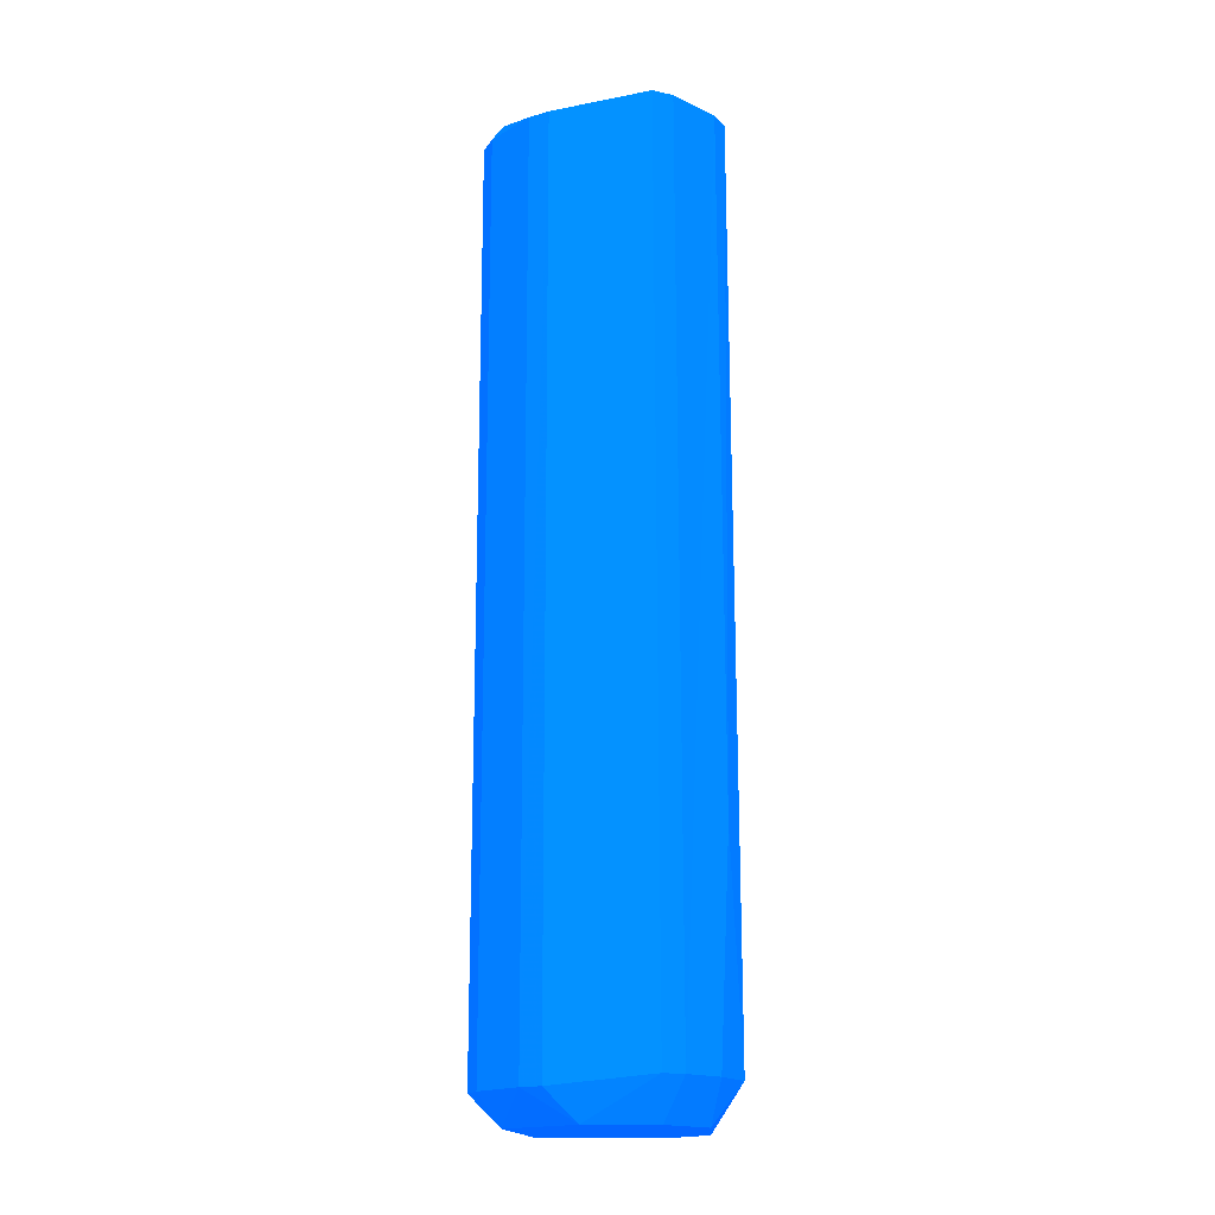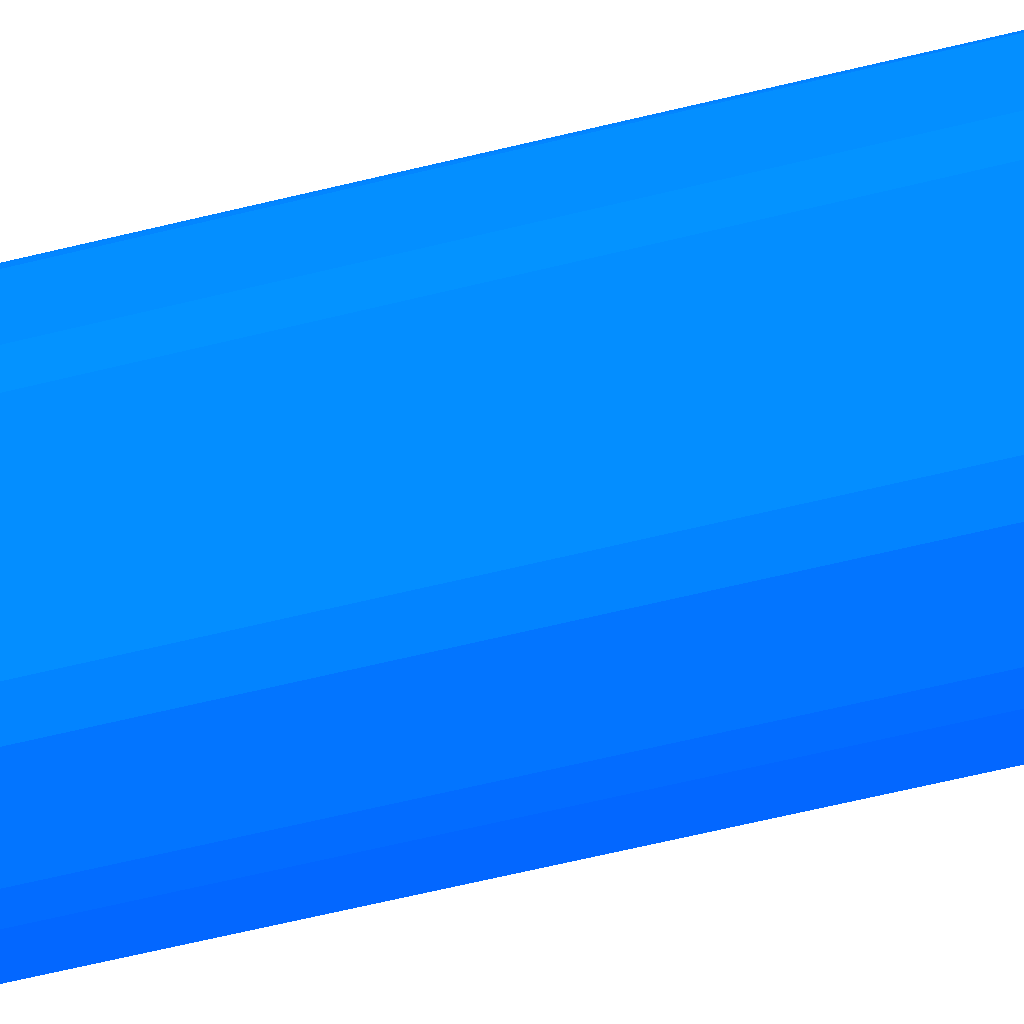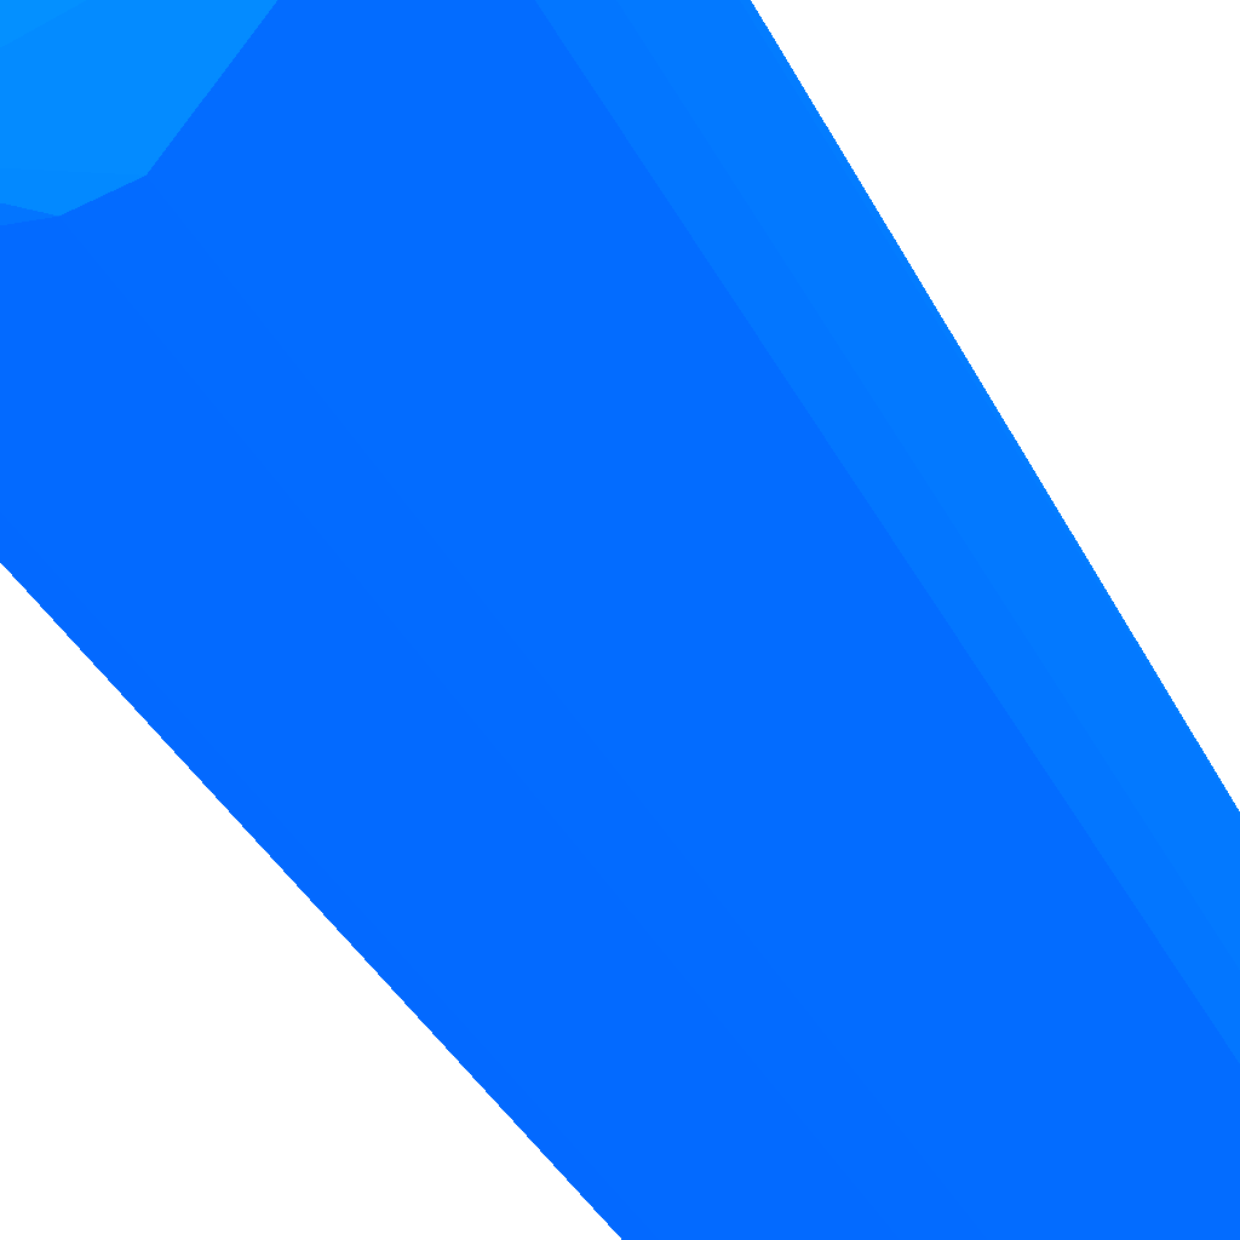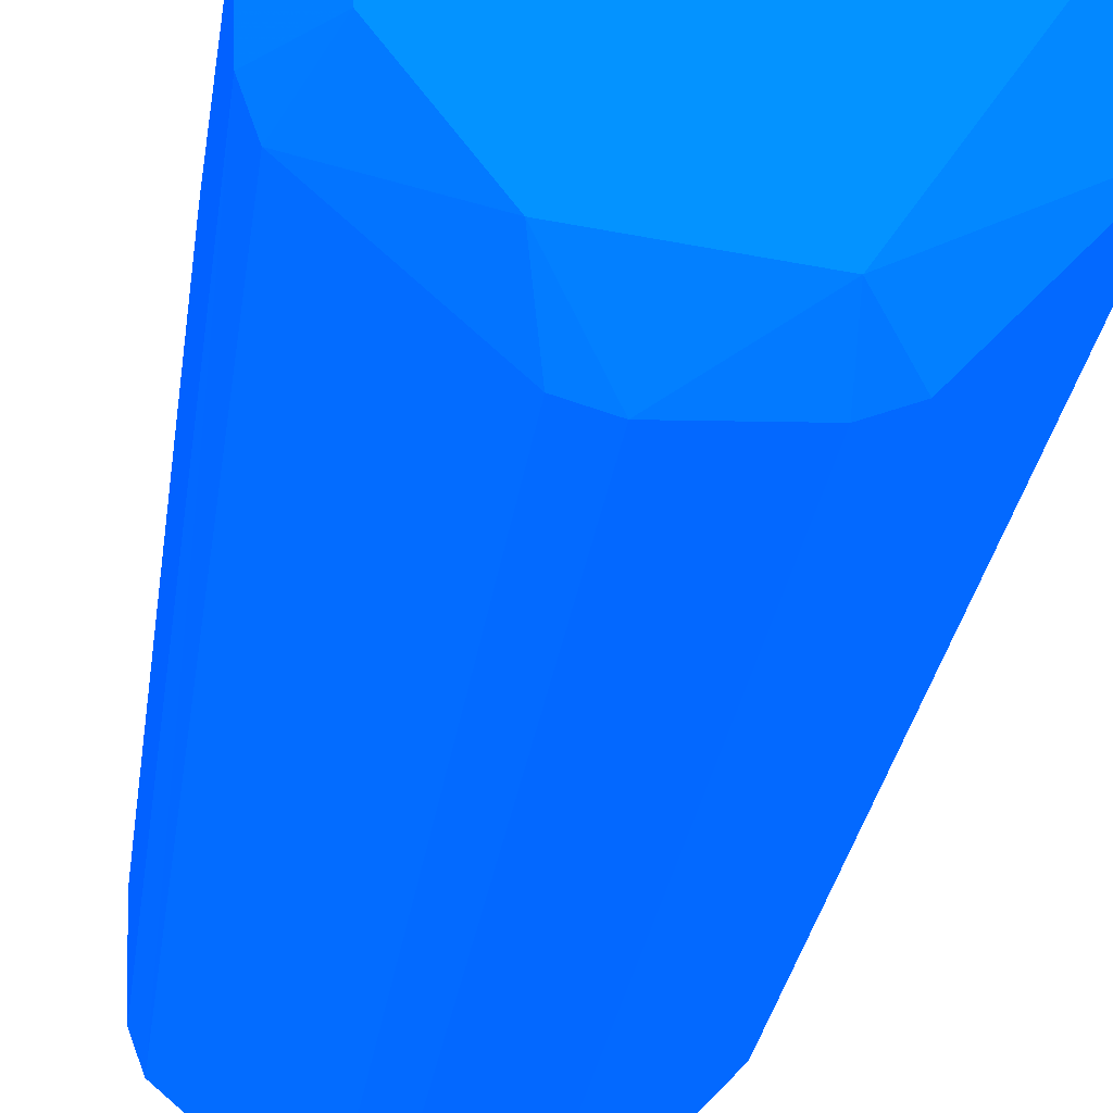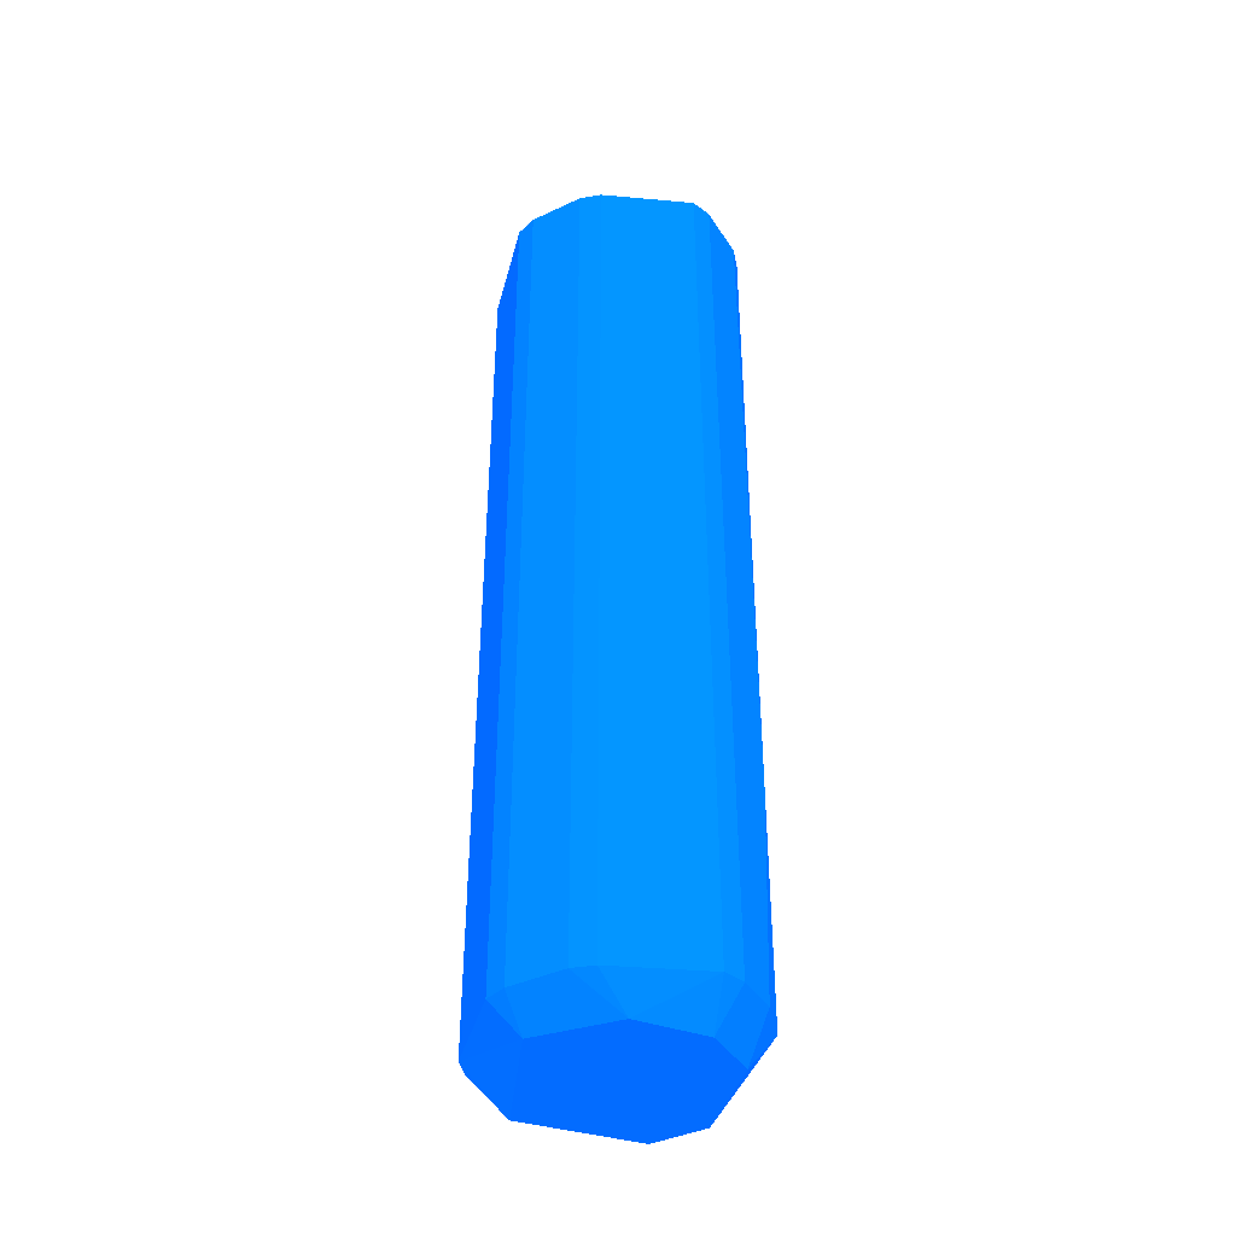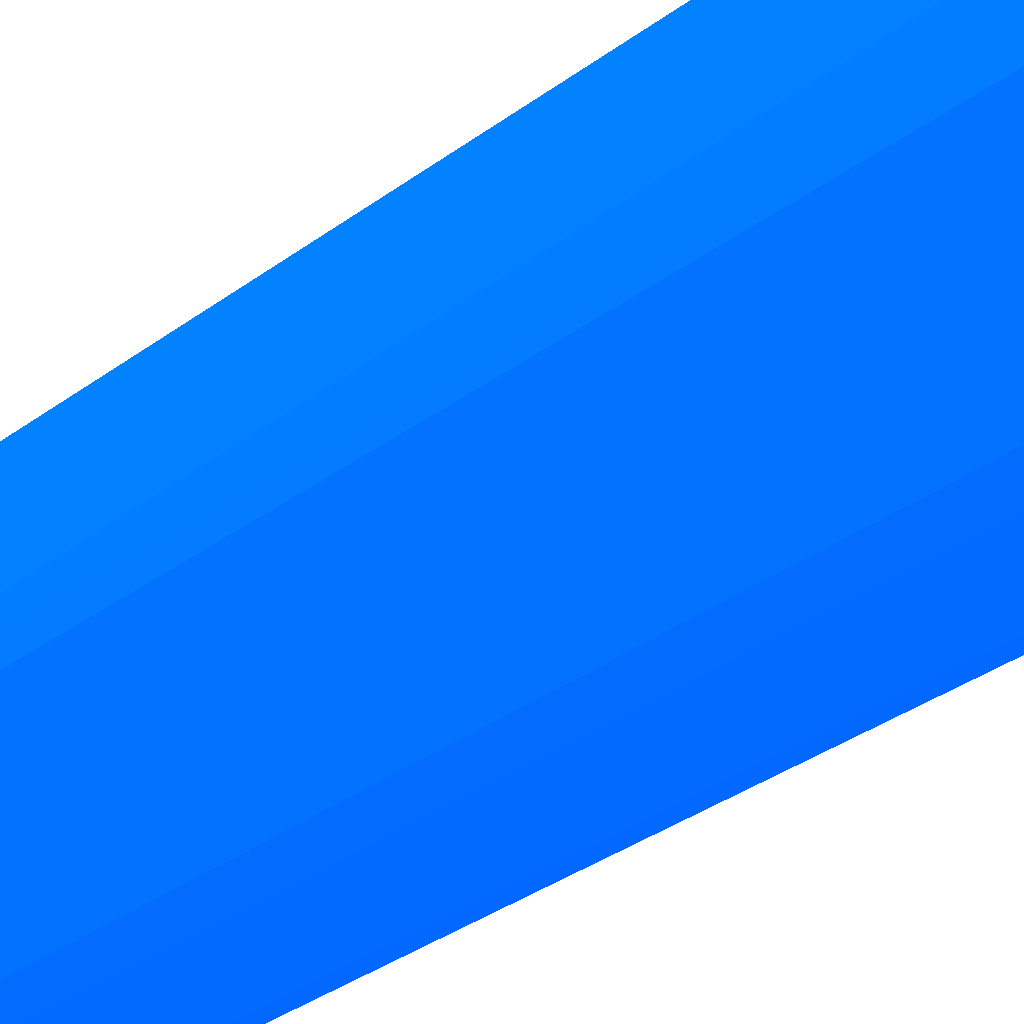
<metadata>
{"format":"obj","ext":"obj","renderer":"f3d","projection":"perspective","resolution":1024,"background":"white","views":[{"elev":-17.6,"azim":46.5,"up":"+Z"},{"elev":-59.9,"azim":104.3,"up":"+Y"},{"elev":-27.5,"azim":19.1,"up":"+Y"},{"elev":-19.8,"azim":174.4,"up":"+Y"},{"elev":-40.8,"azim":28.4,"up":"+Z"},{"elev":-27.6,"azim":-39.5,"up":"+Y"}]}
</metadata>
<code>
v -0.00047 -0.001581 -0.01009 0.007843 0.3098 0.9882
v 0.000849 0.001935 0.005698 0.007843 0.3098 0.9882
v 0.000506 0.002058 0.005699 0.007843 0.3098 0.9882
v -0.000504 -0.002061 0.005367 0.007843 0.3098 0.9882
v 0.002084 -0.000488 -0.00943 0.007843 0.3098 0.9882
v -0.001678 0.001091 -0.009759 0.007843 0.3098 0.9882
v -0.002074 -0.000187 0.005693 0.007843 0.3098 0.9882
v 0.001938 -0.00085 0.005698 0.007843 0.3098 0.9882
v 0.000985 0.001837 -0.009266 0.007843 0.3098 0.9882
v -0.001948 -0.000745 -0.0096 0.007843 0.3098 0.9882
v 0.000787 -0.001955 -0.009597 0.007843 0.3098 0.9882
v -0.000762 0.00197 0.005697 0.007843 0.3098 0.9882
v 0.001973 0.00076 0.0057 0.007843 0.3098 0.9882
v -0.000391 0.002097 -0.009268 0.007843 0.3098 0.9882
v -0.000823 -0.00192 -0.0096 0.007843 0.3098 0.9882
v 0.000764 -0.001974 0.005369 0.007843 0.3098 0.9882
v 0.001884 0.000898 -0.009428 0.007843 0.3098 0.9882
v -0.001937 0.000846 0.005694 0.007843 0.3098 0.9882
v -0.001971 -0.000764 0.005204 0.007843 0.3098 0.9882
v -0.002036 0.000522 -0.00911 0.007843 0.3098 0.9882
v 0.00052 0.001618 -0.01008 0.007843 0.3098 0.9882
v 0.001625 -0.000477 -0.01008 0.007843 0.3098 0.9882
v 0.00044 -0.002062 -0.009598 0.007843 0.3098 0.9882
v 0.001962 -0.00083 -0.00943 0.007843 0.3098 0.9882
v -0.000847 -0.001939 0.005366 0.007843 0.3098 0.9882
v 0.00208 0.000413 0.0057 0.007843 0.3098 0.9882
v 0.000527 0.002075 -0.007965 0.007843 0.3098 0.9882
v -0.000738 0.00199 -0.009269 0.007843 0.3098 0.9882
v -0.001697 0.000171 -0.01009 0.007843 0.3098 0.9882
v 0.002099 0.000428 -0.00585 0.007843 0.3098 0.9882
v -0.000499 -0.001832 0.005693 0.007843 0.3098 0.9882
v -0.002055 -0.000397 -0.0096 0.007843 0.3098 0.9882
v -0.000481 -0.002042 -0.009599 0.007843 0.3098 0.9882
v 0.000416 -0.002082 0.005368 0.007843 0.3098 0.9882
v 0.002061 -0.000507 0.005699 0.007843 0.3098 0.9882
v -0.000414 0.002078 0.005698 0.007843 0.3098 0.9882
v -0.002059 0.000503 0.005693 0.007843 0.3098 0.9882
v -0.000399 0.001638 -0.01008 0.007843 0.3098 0.9882
v 0.001645 0.000443 -0.01008 0.007843 0.3098 0.9882
v -0.001913 0.000865 -0.00911 0.007843 0.3098 0.9882
v 0.002099 0.000203 -0.009429 0.007843 0.3098 0.9882
v 0.000915 -0.001381 -0.01009 0.007843 0.3098 0.9882
f 22 24 42
f 3 7 8
f 7 3 12
f 2 3 13
f 3 8 13
f 9 2 13
f 10 1 15
f 11 8 16
f 9 13 17
f 12 6 18
f 7 12 18
f 10 15 19
f 14 9 21
f 9 17 21
f 1 21 22
f 11 16 23
f 5 8 24
f 8 11 24
f 22 5 24
f 15 4 25
f 7 19 25
f 19 15 25
f 13 8 26
f 3 2 27
f 2 9 27
f 14 3 27
f 9 14 27
f 6 12 28
f 12 14 28
f 1 10 29
f 21 1 29
f 17 13 30
f 26 5 30
f 13 26 30
f 8 7 31
f 16 8 31
f 25 4 31
f 7 25 31
f 19 7 32
f 10 19 32
f 20 6 32
f 7 20 32
f 29 10 32
f 6 29 32
f 15 1 33
f 4 15 33
f 1 23 33
f 23 4 33
f 4 23 34
f 23 16 34
f 31 4 34
f 16 31 34
f 8 5 35
f 5 26 35
f 26 8 35
f 12 3 36
f 3 14 36
f 14 12 36
f 7 18 37
f 20 7 37
f 18 20 37
f 14 21 38
f 6 28 38
f 28 14 38
f 29 6 38
f 21 29 38
f 21 17 39
f 22 21 39
f 18 6 40
f 6 20 40
f 20 18 40
f 5 22 41
f 30 5 41
f 17 30 41
f 39 17 41
f 22 39 41
f 1 22 42
f 23 1 42
f 11 23 42
f 24 11 42

</code>
